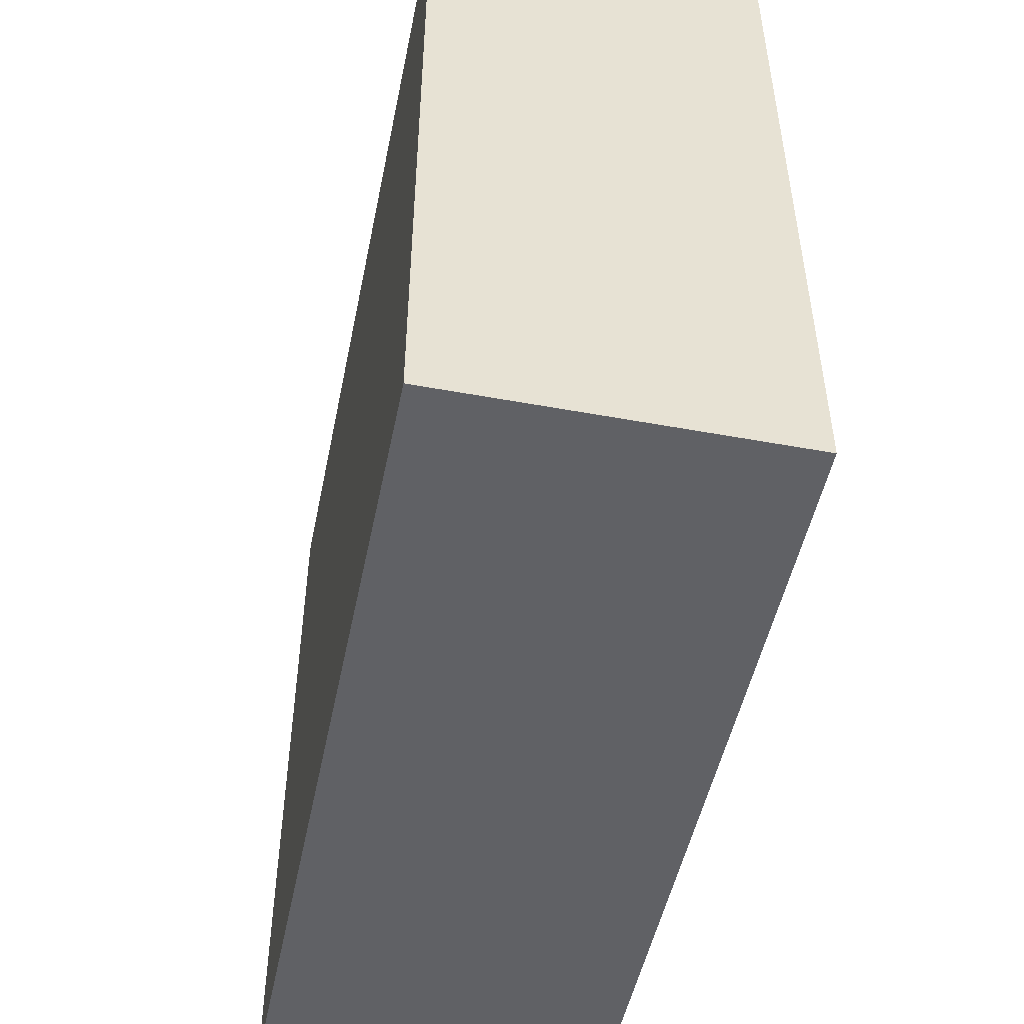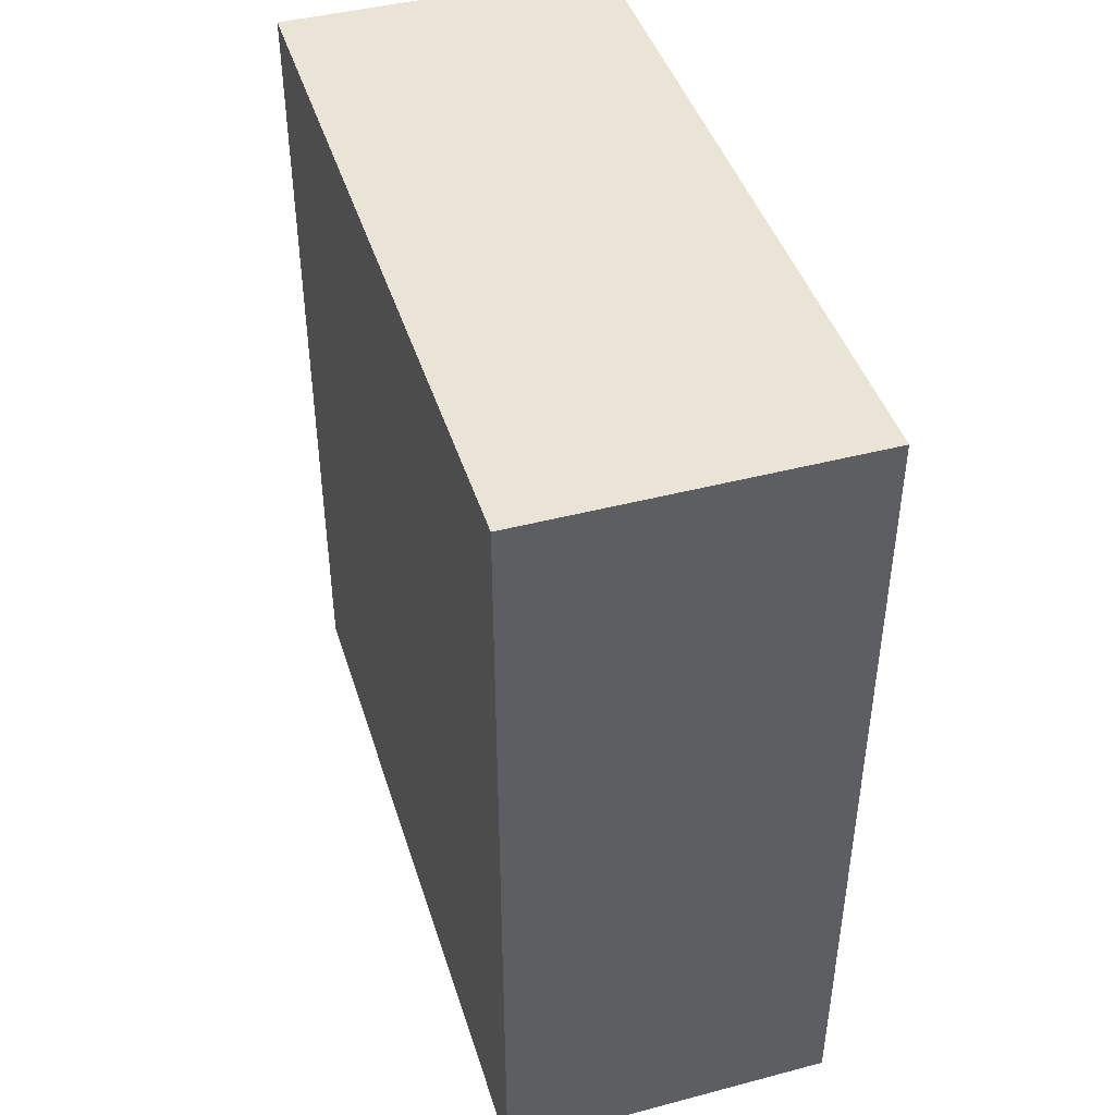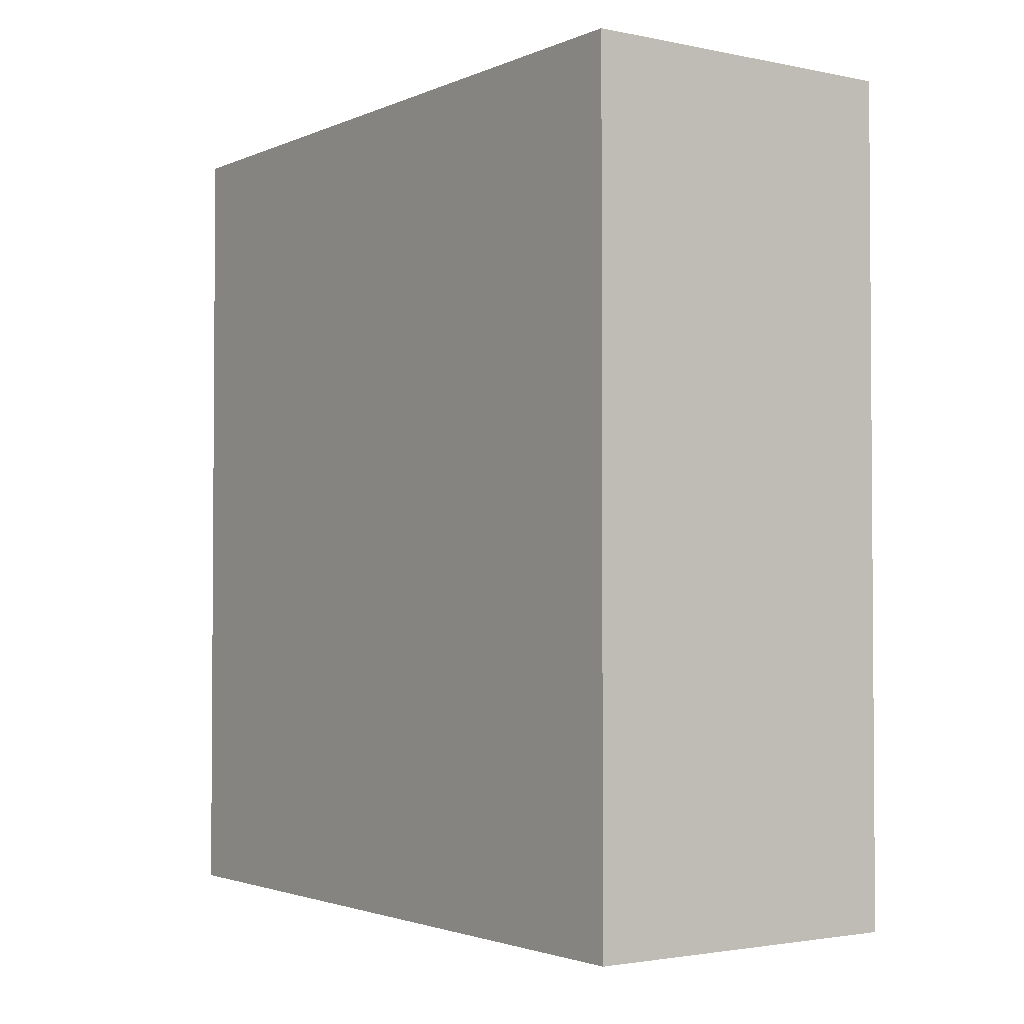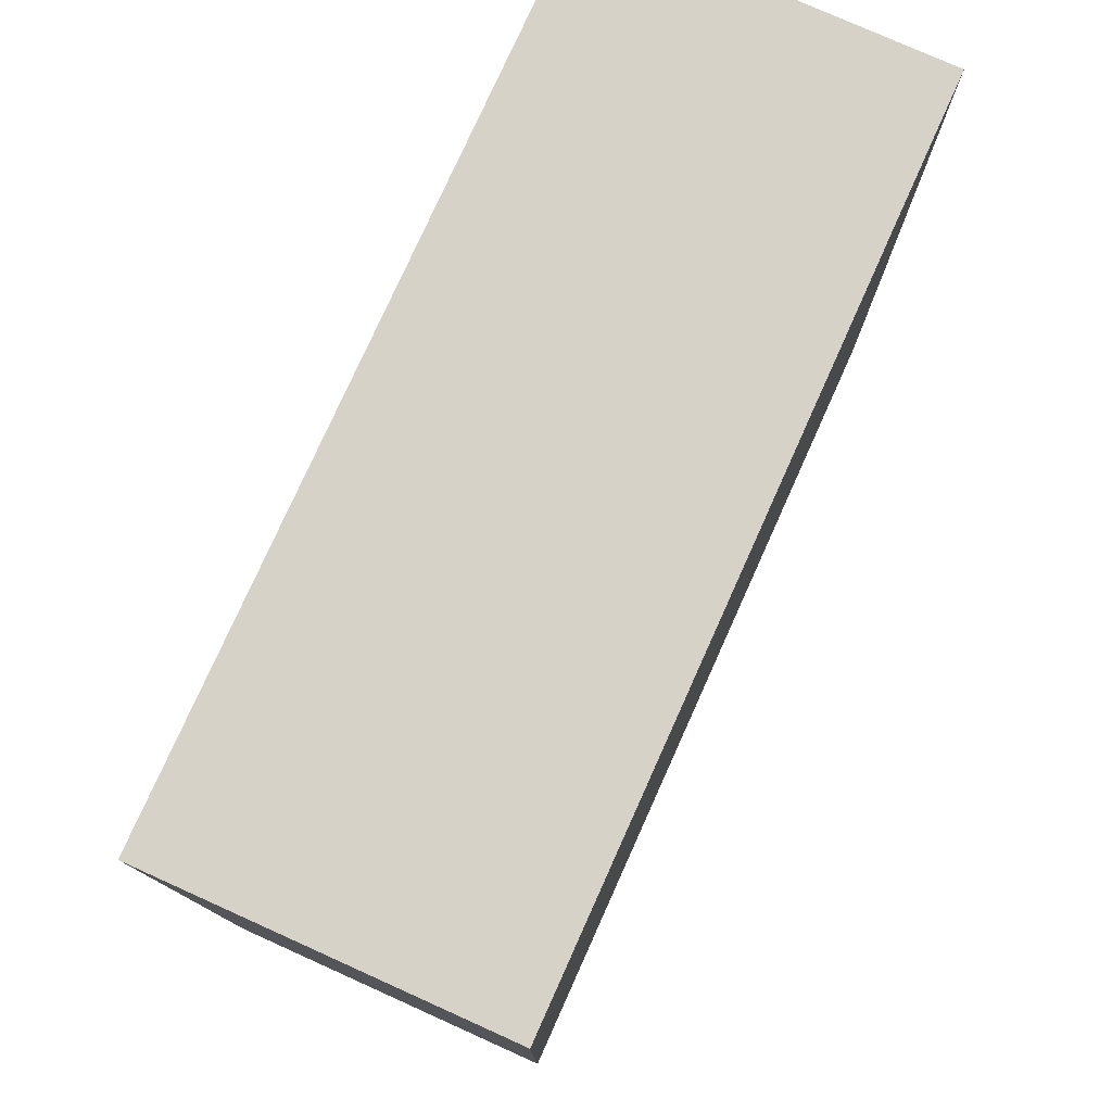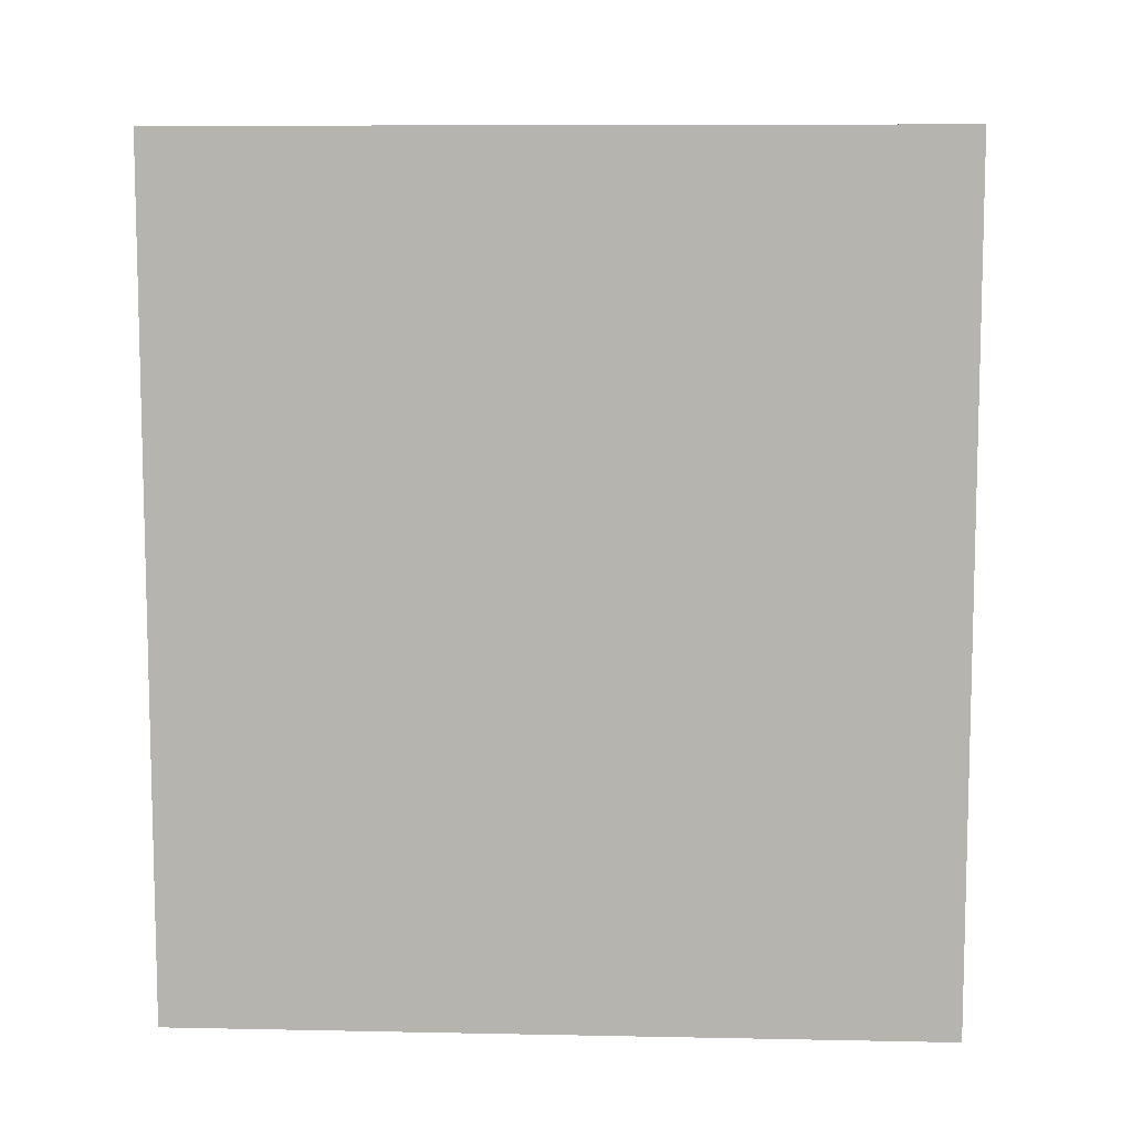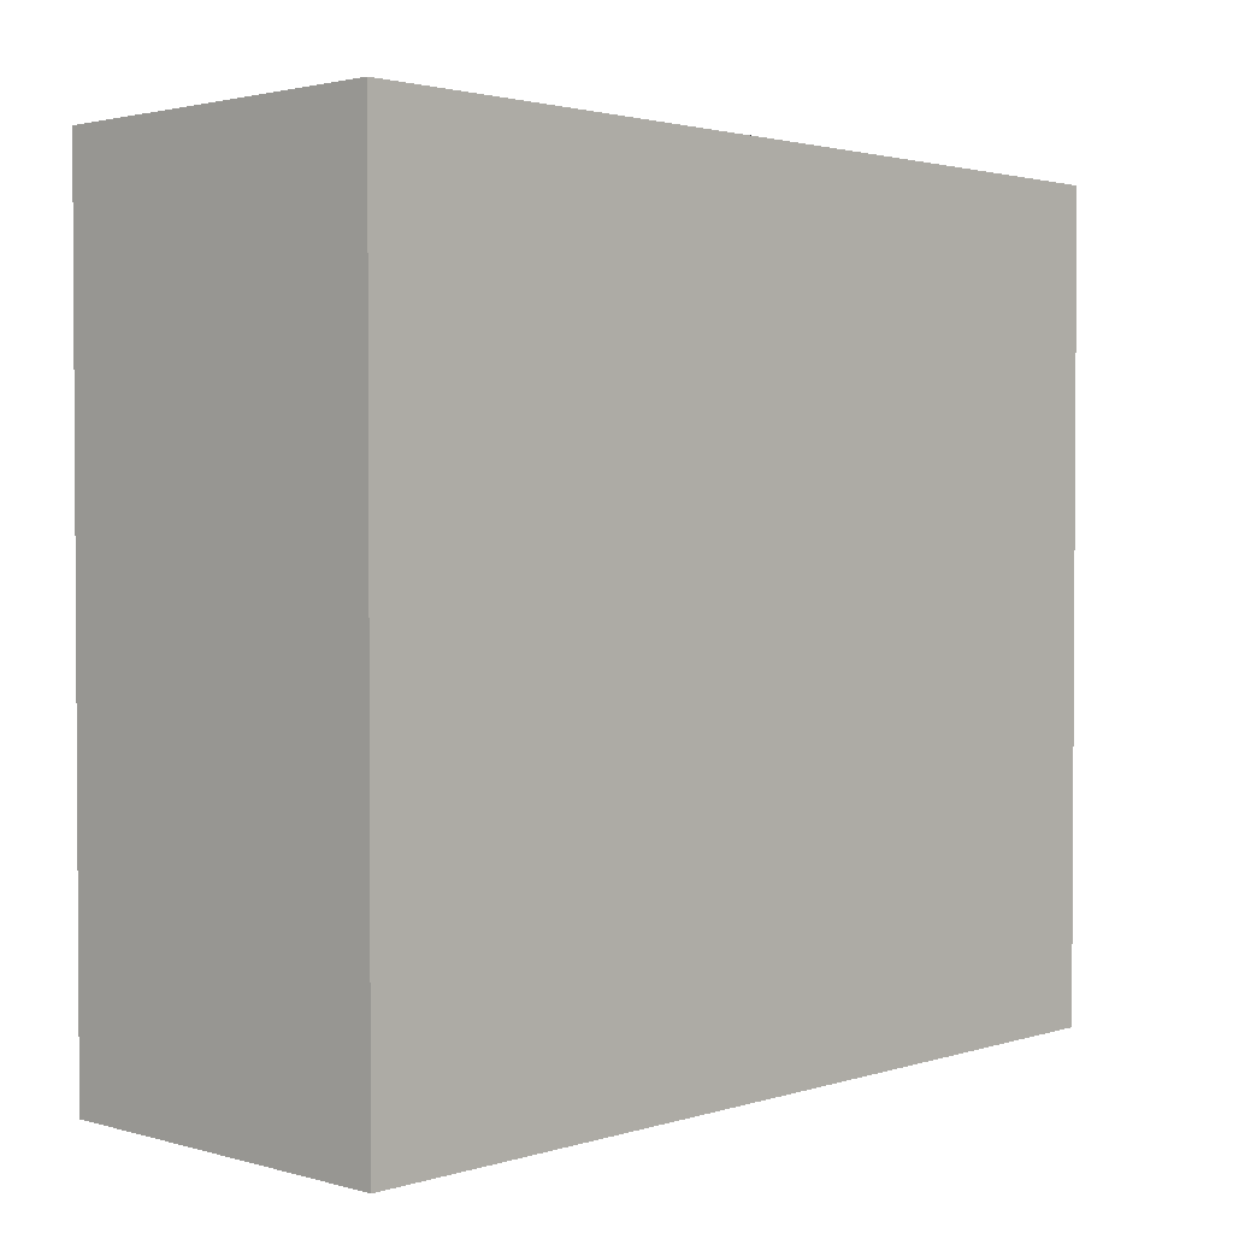
<metadata>
{"format":"obj","ext":"obj","renderer":"f3d","projection":"perspective","resolution":1024,"background":"white","views":[{"elev":-49.8,"azim":168.5,"up":"+Z"},{"elev":43.8,"azim":-17.1,"up":"+Y"},{"elev":-2.4,"azim":-35.2,"up":"+Y"},{"elev":77.6,"azim":24.2,"up":"+Z"},{"elev":8.6,"azim":-86.9,"up":"+Y"},{"elev":2.1,"azim":43.5,"up":"+Z"}]}
</metadata>
<code>
o puerta_Cube.069
v 2.721 0.11 0.9
v 2.721 2.11 0.9
v 2.721 0.11 -0.9
v 2.721 2.11 -0.9
v 3.521 0.11 0.9
v 3.521 2.11 0.9
v 3.521 0.11 -0.9
v 3.521 2.11 -0.9
f 2 4 3 1
f 4 8 7 3
f 8 6 5 7
f 6 2 1 5
f 1 3 7 5
f 6 8 4 2

</code>
